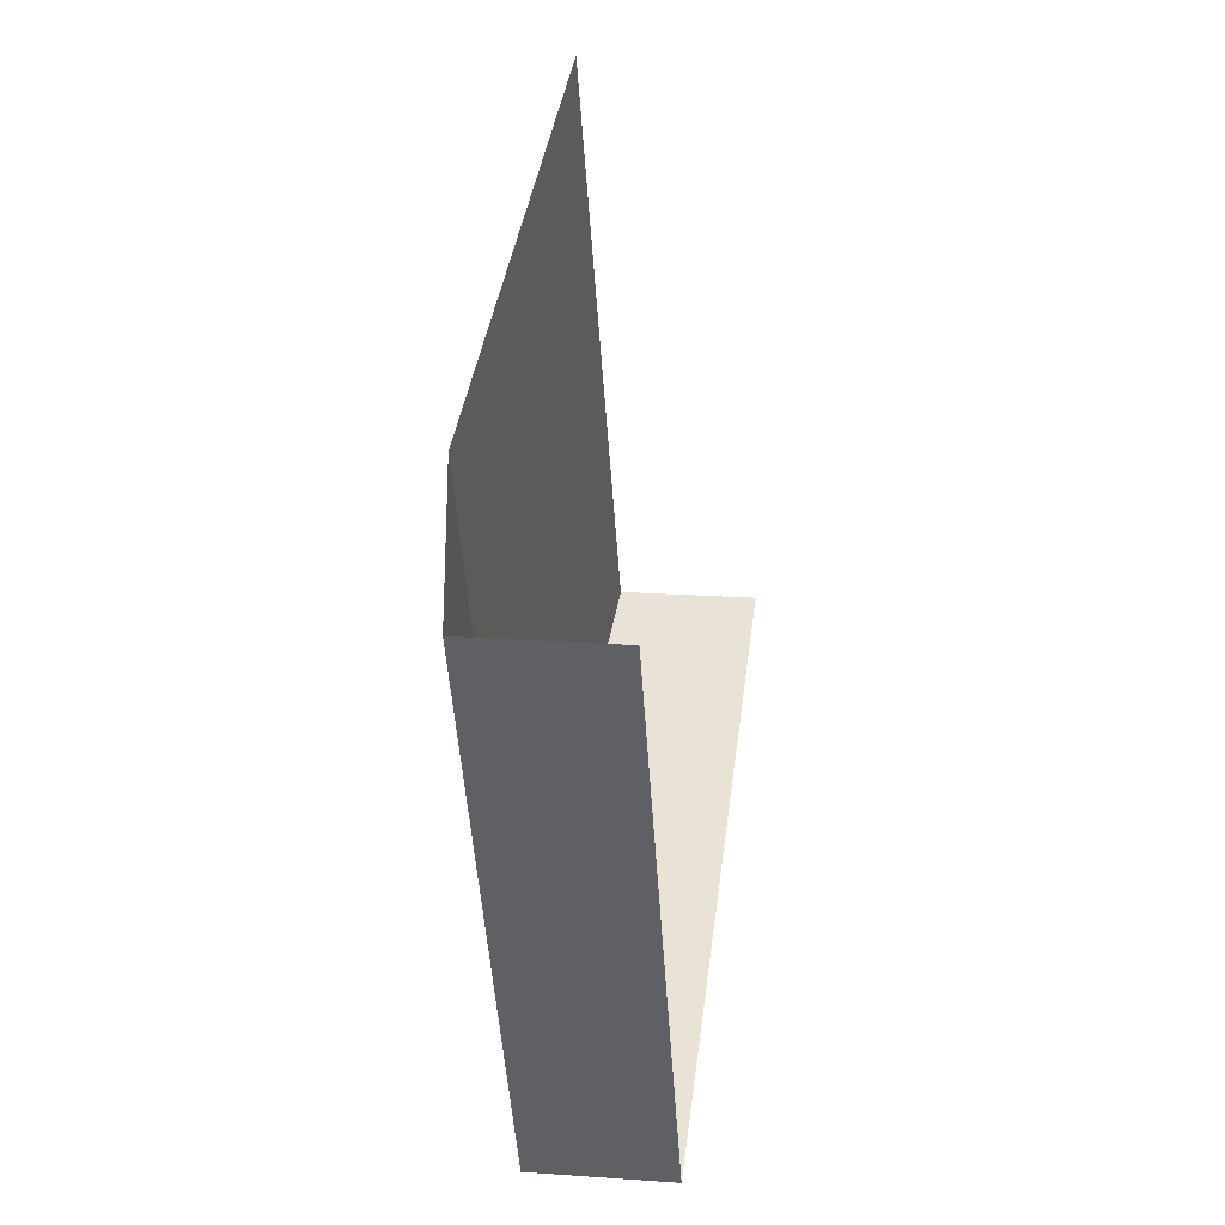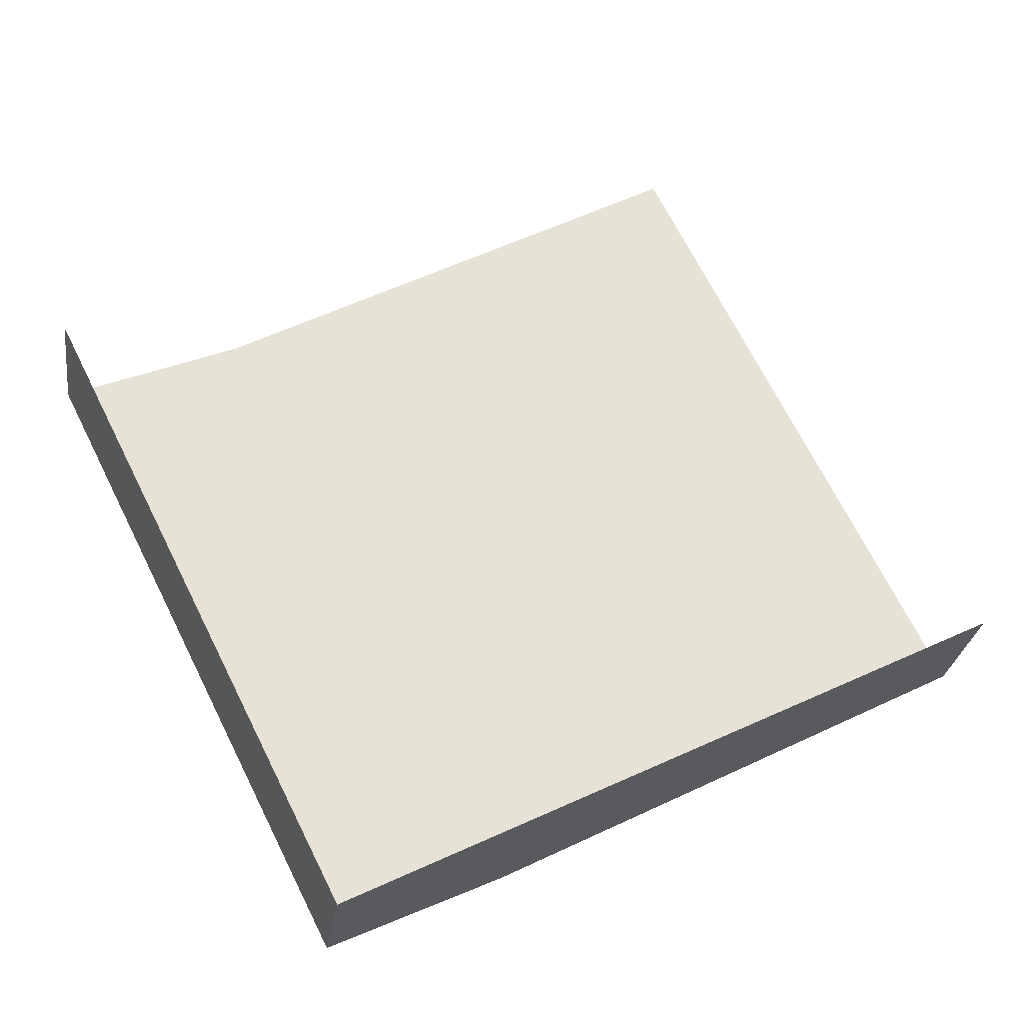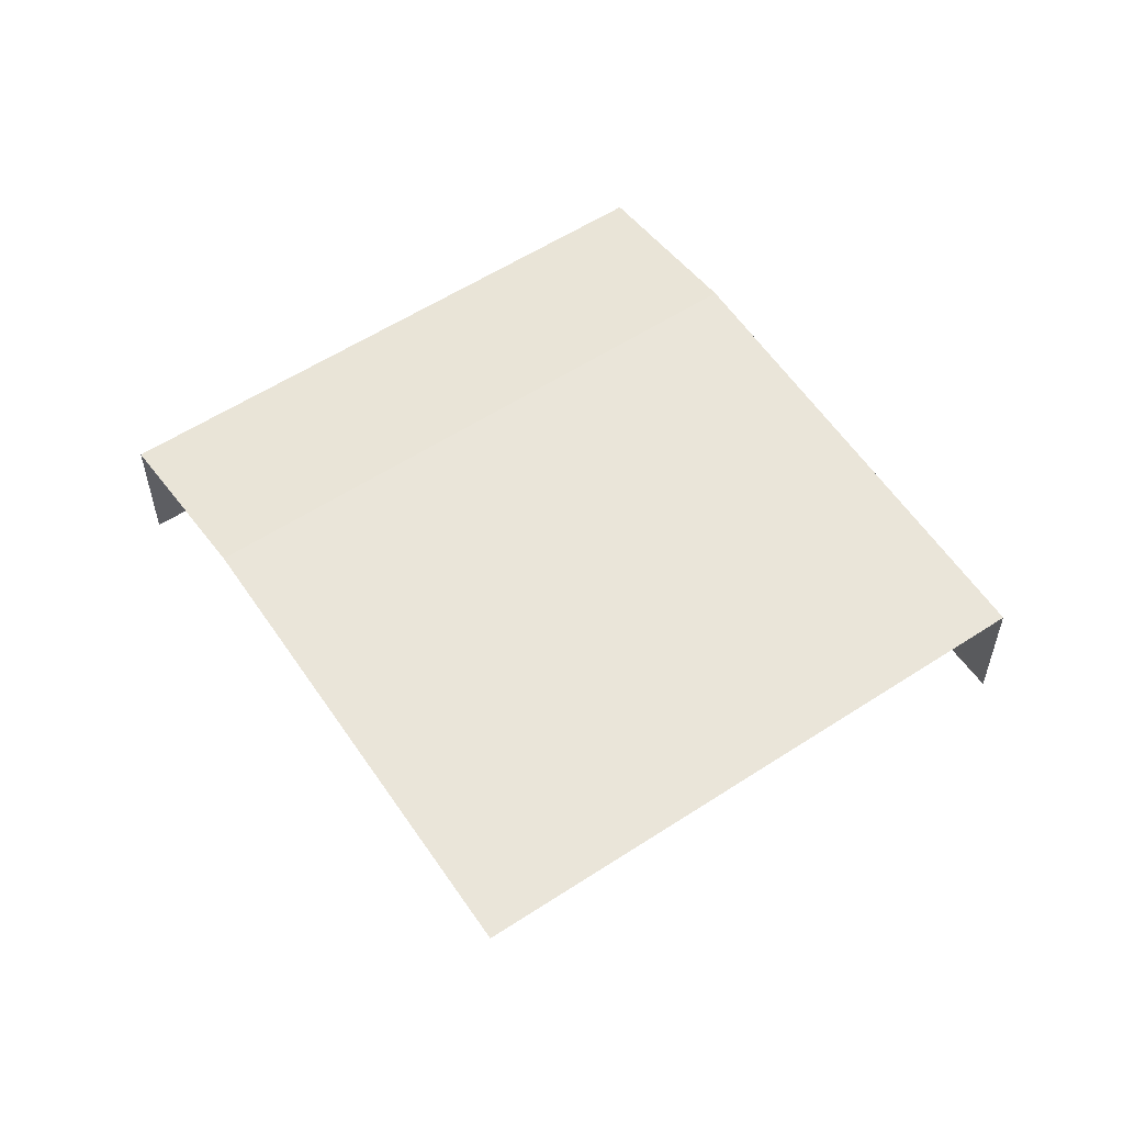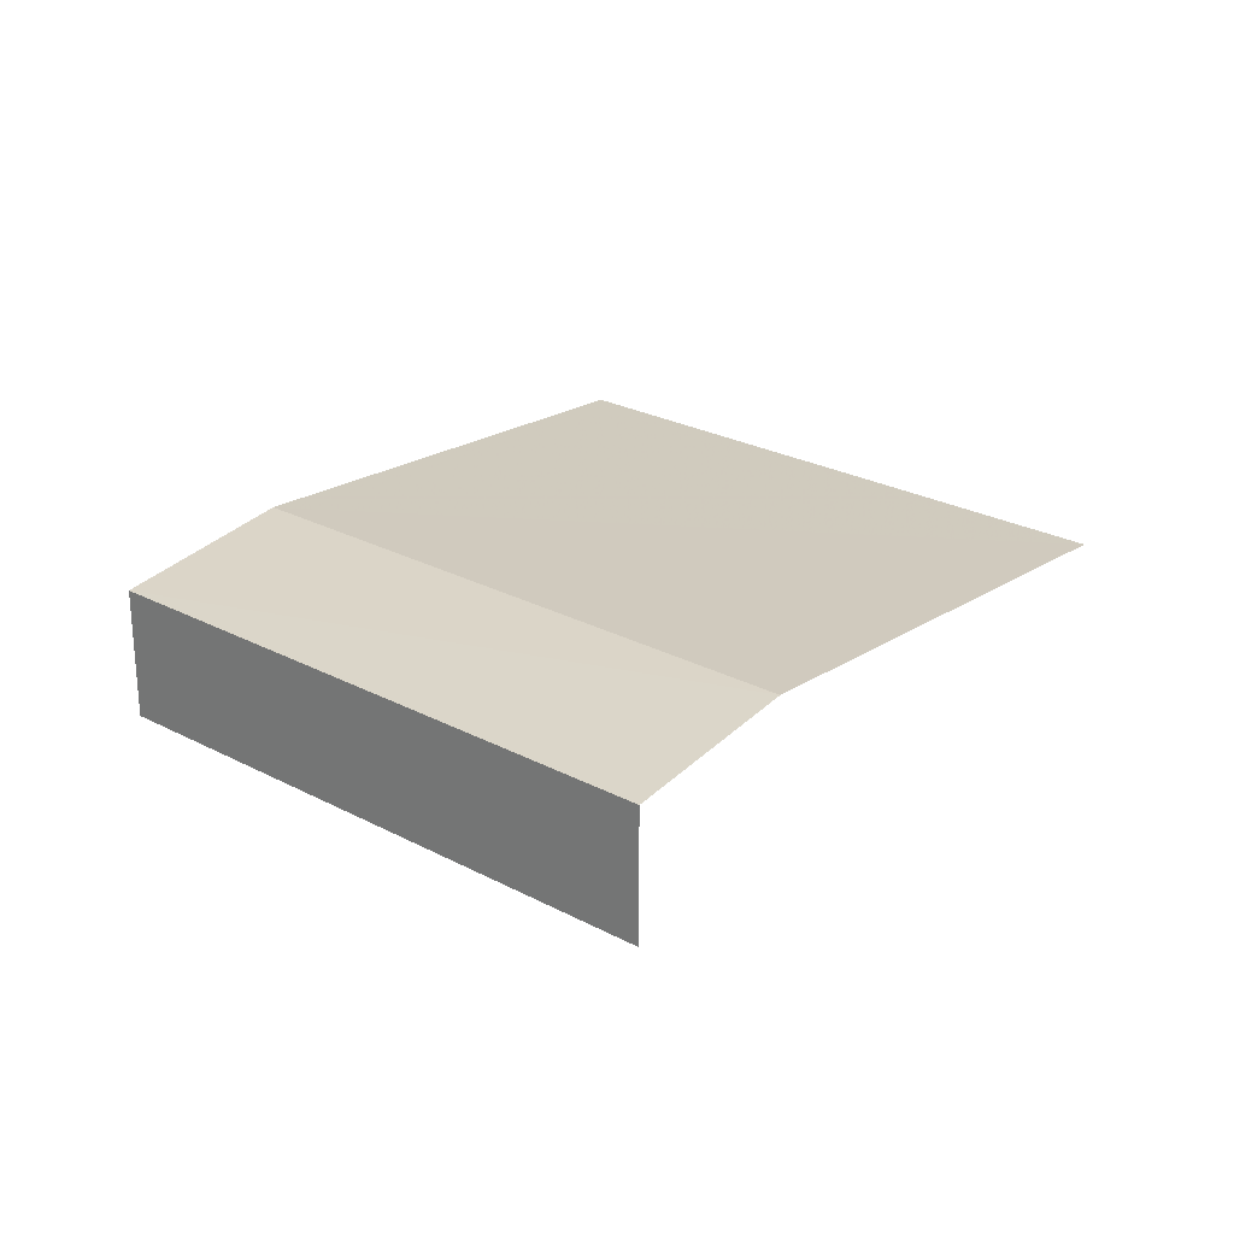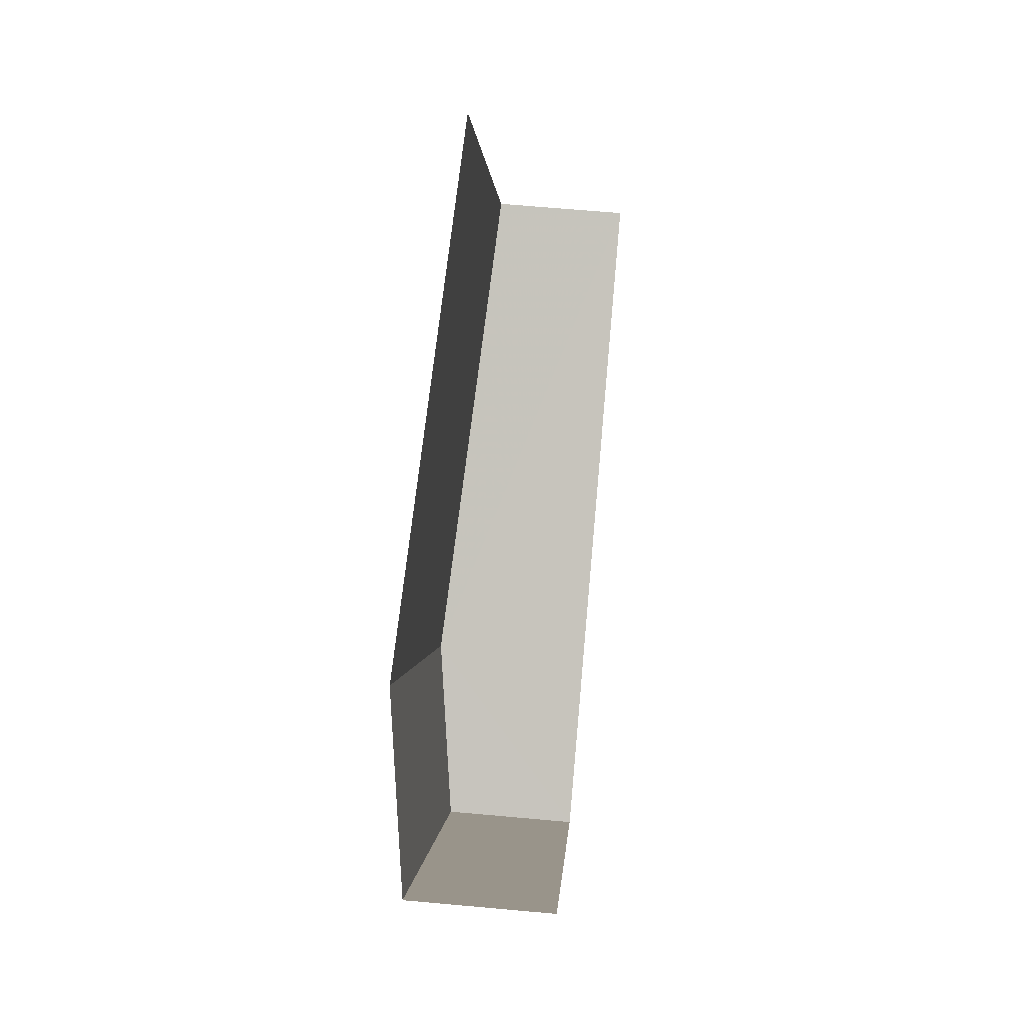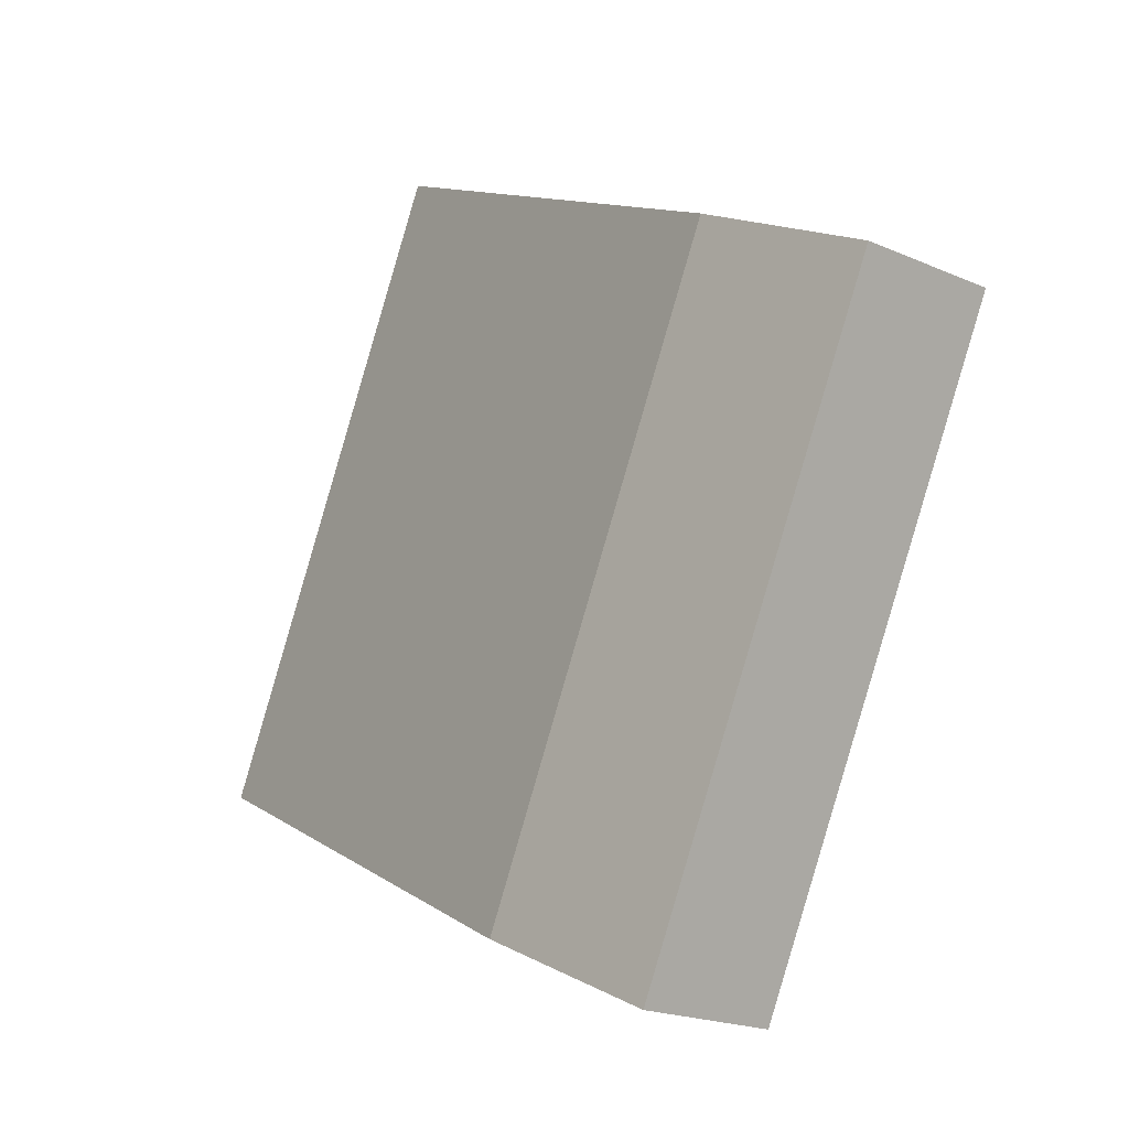
<metadata>
{"format":"obj","ext":"obj","renderer":"f3d","projection":"perspective","resolution":1024,"background":"white","views":[{"elev":18.6,"azim":97.9,"up":"+Y"},{"elev":-26.6,"azim":172.4,"up":"+Y"},{"elev":56.4,"azim":-150.9,"up":"+Z"},{"elev":25.3,"azim":104.0,"up":"+Z"},{"elev":63.6,"azim":95.3,"up":"+Y"},{"elev":-20.4,"azim":51.2,"up":"+Y"}]}
</metadata>
<code>
v -2.208e+05 -1.249e+05 27.42
v -2.208e+05 -1.249e+05 27.42
v -2.208e+05 -1.25e+05 27.42
v -2.208e+05 -1.249e+05 27.42
v -2.208e+05 -1.249e+05 30.44
v -2.208e+05 -1.249e+05 30.44
v -2.208e+05 -1.25e+05 31.04
v -2.208e+05 -1.249e+05 31.04
v -2.208e+05 -1.25e+05 30.44
v -2.208e+05 -1.249e+05 30.44
f 1 2 3
f 4 1 3
f 10 2 8
f 2 1 8
f 1 5 8
f 5 1 4
f 6 5 4
f 5 6 7
f 8 5 7
f 9 10 8
f 7 9 8
f 6 4 7
f 4 3 7
f 3 9 7
f 10 3 2
f 10 9 3

</code>
